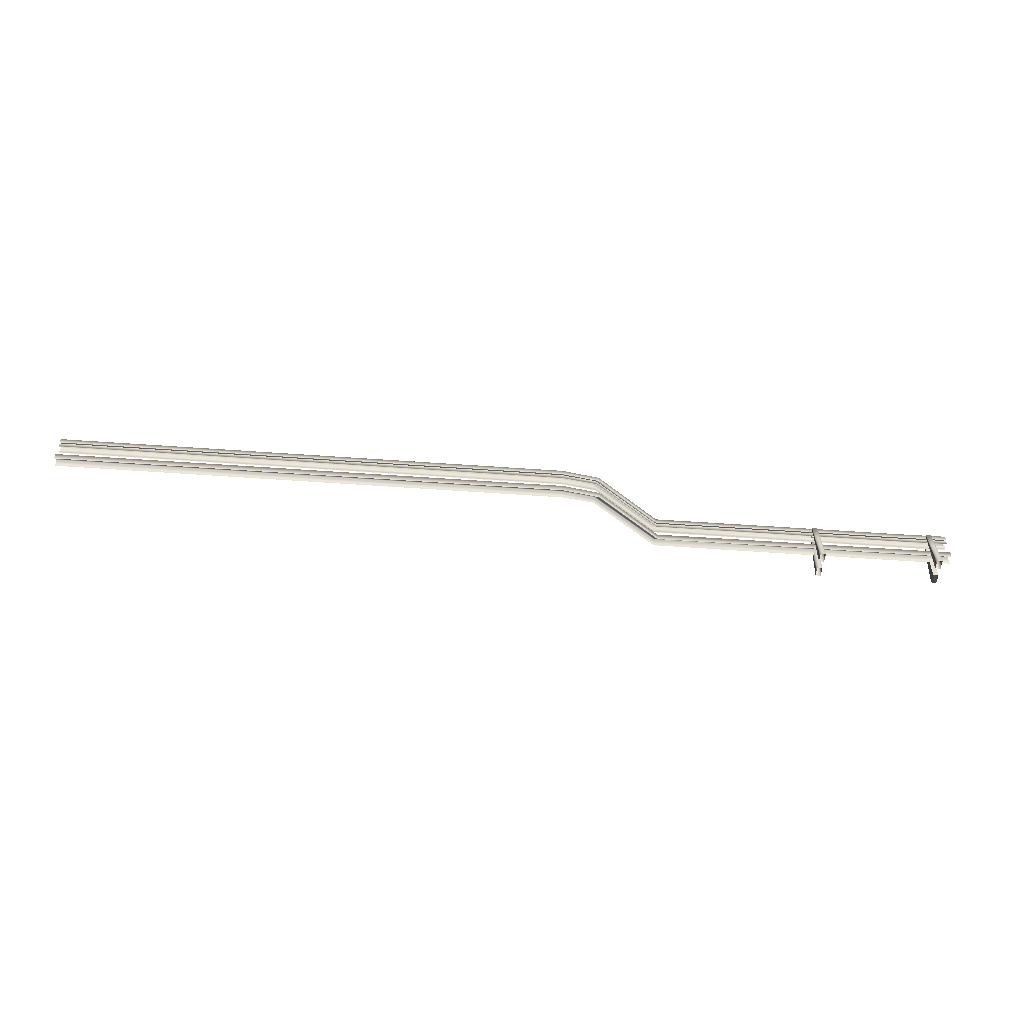
<metadata>
{"format":"obj","ext":"obj","renderer":"f3d","projection":"perspective","resolution":1024,"background":"white","views":[{"elev":-52.0,"azim":-4.5,"up":"+Y"}]}
</metadata>
<code>
g fcbg_arkcity_003_train_station_01
v 91.95 8.663 -5.949
v 91.95 9.614 -5.95
v 82.58 9.475 -5.95
v 82.58 8.524 -5.949
v 78.28 9.474 -5.95
v 82.58 8.524 -6.025
v 91.95 8.663 -6.025
v 78.28 8.528 -5.949
v 82.58 8.258 -6.024
v 91.95 8.398 -6.024
v 78.28 8.528 -6.025
v 78.28 8.264 -6.024
v 56.04 8.264 -6.024
v 56.04 8.528 -6.025
v 29.93 8.264 -5.987
v 56.04 8.528 -5.949
v 56.04 9.474 -5.95
v 29.93 8.528 -5.987
v 16.82 8.264 3.973
v 29.95 8.528 -5.916
v 29.96 9.474 -5.917
v 16.82 8.528 3.973
v 9.758 8.264 4.979
v 16.86 8.528 4.035
v 16.86 9.474 4.034
v 9.758 8.528 4.979
v -29.44 8.264 4.979
v 9.758 8.528 5.054
v 9.758 9.474 5.054
v -29.44 8.528 4.979
v -92.01 8.264 4.979
v -92.01 8.528 4.979
v -29.44 8.528 5.054
v -29.44 9.474 5.054
v -92.01 8.528 5.054
v -92.01 9.474 5.054
v 83.3 4.094 -6.161
v 92.01 4.094 -6.161
v 92.01 5.572 -6.161
v 83.3 5.572 -6.161
v 92.01 5.572 -5.973
v 78.21 5.572 -6.161
v 78.21 4.094 -6.161
v 55.97 4.094 -6.161
v 83.3 5.572 -5.973
v 92.01 5.712 -5.973
v 78.21 5.572 -5.973
v 55.97 5.572 -6.161
v 29.82 4.094 -6.092
v 83.3 5.712 -5.973
v 92.01 5.712 -5.446
v 78.21 5.712 -5.973
v 55.97 5.572 -5.973
v 29.82 5.572 -6.093
v 16.26 4.094 3.992
v 83.3 5.712 -5.446
v 92.01 5.572 -5.392
v 78.21 5.712 -5.446
v 55.97 5.712 -5.973
v 29.88 5.572 -5.916
v 16.26 5.572 3.991
v 9.757 4.094 4.842
v 83.3 5.572 -5.392
v 92.01 5.572 -5.263
v 78.21 5.572 -5.392
v 55.97 5.712 -5.446
v 29.88 5.712 -5.916
v 16.36 5.572 4.146
v 9.757 5.572 4.842
v -29.44 4.094 4.842
v -29.44 5.572 4.842
v -92.01 4.094 4.842
v -92.01 5.572 4.842
v 9.757 5.572 5.03
v -29.44 5.572 5.03
v -92.01 5.572 5.03
v 16.36 5.712 4.146
v 30.06 5.712 -5.42
v 9.757 5.712 5.03
v -29.44 5.712 5.03
v -92.01 5.712 5.03
v 16.67 5.712 4.578
v 55.97 5.572 -5.392
v 9.757 5.712 5.557
v -29.44 5.712 5.557
v -92.01 5.712 5.557
v 30.08 5.572 -5.369
v 78.21 5.572 -5.263
v 16.7 5.572 4.622
v 9.757 5.572 5.612
v -29.44 5.572 5.612
v -92.01 5.572 5.612
v 55.97 5.572 -5.263
v 30.12 5.572 -5.249
v 16.77 5.572 4.727
v 9.757 5.572 5.74
v -29.44 5.572 5.74
v -92.01 5.572 5.74
v -29.44 5.572 5.868
v -92.01 5.572 5.868
v 9.757 5.572 5.868
v 16.85 5.572 4.832
v 30.17 5.572 -5.128
v 55.97 5.572 -5.135
v -29.44 5.712 5.922
v -92.01 5.712 5.922
v 9.757 5.712 5.922
v 16.88 5.712 4.876
v 30.19 5.712 -5.077
v -29.44 5.712 6.45
v -92.01 5.712 6.45
v 9.757 5.712 6.45
v 17.18 5.712 5.309
v -29.44 5.572 6.45
v -92.01 5.572 6.45
v 9.757 5.572 6.45
v -29.44 5.572 6.638
v -92.01 5.572 6.638
v -29.44 4.094 6.638
v -92.01 4.094 6.638
v 9.757 4.094 6.638
v 9.757 5.572 6.638
v 17.29 4.094 5.464
v 17.29 5.572 5.463
v 30.43 4.094 -4.404
v 17.18 5.572 5.309
v 30.43 5.572 -4.405
v 55.97 4.094 -4.365
v 30.37 5.572 -4.582
v 55.97 5.572 -4.365
v 78.21 4.094 -4.365
v 30.37 5.712 -4.582
v 78.21 5.572 -4.365
v 83.3 4.094 -4.365
v 55.97 5.572 -4.553
v 55.97 5.712 -4.553
v 78.21 5.572 -4.553
v 83.3 5.572 -4.365
v 55.97 5.712 -5.081
v 92.01 5.572 -4.365
v 92.01 4.094 -4.365
v 92.01 5.572 -4.553
v 83.3 5.572 -4.553
v 92.01 5.712 -4.553
v 78.21 5.712 -4.553
v 83.3 5.712 -4.553
v 92.01 5.712 -5.081
v 78.21 5.712 -5.081
v 83.3 5.712 -5.081
v 92.01 5.572 -5.135
v 78.21 5.572 -5.135
v 83.3 5.572 -5.135
v 83.3 5.572 -5.263
v 91.95 8.663 -4.578
v 82.58 9.475 -4.577
v 91.95 9.614 -4.577
v 82.58 8.524 -4.578
v 78.28 9.474 -4.577
v 82.58 8.524 -4.502
v 91.95 8.663 -4.502
v 78.28 8.528 -4.578
v 56.04 9.474 -4.577
v 82.58 8.258 -4.502
v 91.95 8.398 -4.502
v 78.28 8.528 -4.502
v 78.28 8.264 -4.502
v 56.04 8.528 -4.578
v 30.42 9.474 -4.627
v 56.04 8.528 -4.502
v 56.04 8.264 -4.502
v 30.42 8.528 -4.628
v 16.82 9.474 5.42
v 30.45 8.528 -4.557
v 30.45 8.264 -4.557
v 16.82 8.528 5.42
v 9.758 9.474 6.426
v 16.86 8.528 5.482
v 16.86 8.264 5.482
v 9.758 8.528 6.426
v -29.44 9.474 6.426
v 9.758 8.528 6.501
v 9.758 8.264 6.501
v -29.44 8.528 6.426
v -92.01 9.474 6.426
v -92.01 8.528 6.426
v -29.44 8.528 6.501
v -29.44 8.264 6.501
v -92.01 8.528 6.501
v -92.01 8.264 6.501
v 88.84 6.334 -6.158
v 88.84 10.66 -6.158
v 88.84 10.66 -6.476
v 88.84 6.334 -7.121
v 88.84 -9.155e-05 -8.176
v 87.77 -9.155e-05 -8.176
v 87.77 6.334 -7.121
v 87.77 10.66 -6.476
v 88.84 -9.155e-05 -6.158
v 87.77 6.334 -6.158
v 87.77 -9.155e-05 -6.158
v 87.77 10.66 -6.158
v 88.84 10.66 -6.158
v 88.61 10.66 -6.307
v 87.98 10.66 -6.307
v 87.77 10.66 -6.158
v 87.98 10.66 -5.993
v 87.98 10.74 -5.99
v 87.98 10.74 -6.307
v 88.61 10.74 -5.99
v 88.61 10.74 -6.307
v 88.61 10.66 -5.993
v 88.84 10.66 -6.158
v 87.77 6.334 -6.158
v 87.77 10.66 -6.476
v 87.77 10.66 -6.158
v 87.77 6.334 -7.121
v 87.77 -9.155e-05 -8.176
v 87.77 -9.155e-05 -6.158
v 88.61 10.66 -4.538
v 88.84 10.66 -4.373
v 88.84 10.66 -4.056
v 88.61 10.66 -4.224
v 88.61 10.74 -4.224
v 88.61 10.74 -4.541
v 87.98 10.74 -4.224
v 87.98 10.74 -4.541
v 87.98 10.66 -4.224
v 87.98 10.66 -4.538
v 87.77 10.66 -4.373
v 87.77 10.66 -4.056
v 88.84 6.334 -3.41
v 87.77 6.334 -3.41
v 87.77 -9.155e-05 -2.355
v 88.84 -9.155e-05 -2.355
v 88.84 6.334 -4.373
v 88.84 10.66 -4.373
v 88.84 -9.155e-05 -4.373
v 87.77 10.66 -4.373
v 87.77 6.334 -4.373
v 87.77 -9.155e-05 -4.373
v 87.77 10.66 -4.056
v 87.77 -9.155e-05 -2.355
v 87.77 6.334 -3.41
v -29.44 9.541 6.644
v -92.01 9.541 6.644
v -92.01 10.68 6.644
v -29.44 10.68 6.644
v 9.758 9.541 6.644
v -92.01 10.68 6.475
v 9.758 10.68 6.644
v 17.36 9.541 5.469
v -29.44 10.68 6.475
v -92.01 10.79 6.475
v 17.36 10.68 5.468
v 30.5 9.541 -4.423
v 9.758 10.68 6.475
v -29.44 10.79 6.475
v -92.01 10.79 5.999
v 30.5 10.68 -4.423
v 56.04 9.541 -4.359
v 17.26 10.68 5.329
v 9.758 10.79 6.475
v -29.44 10.79 5.999
v -92.01 10.68 5.95
v 56.04 10.68 -4.359
v 78.28 9.541 -4.359
v 30.44 10.68 -4.583
v 17.26 10.79 5.329
v 9.758 10.79 5.999
v -29.44 10.68 5.95
v -92.01 10.68 5.74
v 78.28 10.68 -4.359
v 82.58 9.543 -4.359
v 56.04 10.68 -4.529
v 30.44 10.79 -4.583
v 16.99 10.79 4.939
v 9.758 10.68 5.95
v -29.44 10.68 5.74
v -92.01 10.68 5.53
v 82.58 10.68 -4.359
v 91.95 9.682 -4.359
v 91.95 10.82 -4.359
v 78.28 10.68 -4.529
v 82.58 10.68 -4.529
v 91.95 10.82 -4.529
v -29.44 10.68 5.53
v -92.01 10.79 5.481
v 9.758 10.68 5.74
v 56.04 10.79 -4.529
v 82.58 10.79 -4.529
v 91.95 10.93 -4.529
v 78.28 10.79 -4.529
v -29.44 10.79 5.481
v -92.01 10.79 5.005
v 30.28 10.79 -5.03
v 82.58 10.79 -5.005
v 91.95 10.93 -5.005
v 78.28 10.79 -5.005
v 56.04 10.79 -5.005
v 16.96 10.68 4.899
v 82.58 10.68 -5.053
v 91.95 10.82 -5.053
v 30.26 10.68 -5.076
v 78.28 10.68 -5.053
v 56.04 10.68 -5.053
v 16.84 10.68 4.727
v 82.58 10.68 -5.263
v 91.95 10.82 -5.263
v 91.95 10.82 -5.473
v 30.19 10.68 -5.273
v 78.28 10.68 -5.263
v 82.58 10.68 -5.473
v 91.95 10.93 -5.522
v 56.04 10.68 -5.263
v 9.758 10.68 5.53
v 82.58 10.79 -5.522
v 91.95 10.93 -5.998
v 16.72 10.68 4.555
v 30.12 10.68 -5.47
v 78.28 10.68 -5.473
v 56.04 10.68 -5.473
v 9.758 10.79 5.481
v 82.58 10.79 -5.998
v 91.95 10.82 -5.998
v 16.69 10.79 4.515
v 30.1 10.79 -5.516
v 78.28 10.79 -5.522
v 56.04 10.79 -5.522
v -29.44 10.79 5.005
v -92.01 10.68 5.005
v 9.758 10.79 5.005
v -29.44 10.68 5.005
v -92.01 10.68 4.836
v 16.42 10.79 4.125
v 29.94 10.79 -5.963
v 56.04 10.79 -5.998
v 9.758 10.68 5.005
v -29.44 10.68 4.836
v -92.01 9.541 4.836
v -29.44 9.541 4.836
v 9.758 10.68 4.836
v 9.758 9.541 4.836
v 16.42 10.68 4.125
v 16.32 10.68 3.986
v 16.32 9.541 3.987
v 29.94 10.68 -5.963
v 29.88 10.68 -6.123
v 29.88 9.541 -6.122
v 56.04 10.68 -5.998
v 56.04 10.68 -6.168
v 56.04 9.541 -6.168
v 78.28 10.79 -5.998
v 78.28 10.68 -6.168
v 78.28 9.541 -6.168
v 82.58 9.543 -6.168
v 78.28 10.68 -5.998
v 82.58 10.68 -5.998
v 91.95 10.82 -6.168
v 82.58 10.68 -6.168
v 91.95 9.682 -6.168
v 64.34 10.66 -5.993
v 64.58 10.66 -6.476
v 64.58 10.66 -6.158
v 64.34 10.66 -6.307
v 64.34 10.74 -6.307
v 64.34 10.74 -5.99
v 63.71 10.74 -6.307
v 63.71 10.74 -5.99
v 63.71 10.66 -6.307
v 63.71 10.66 -5.993
v 63.51 10.66 -6.158
v 63.51 10.66 -6.476
v 64.58 6.334 -7.121
v 63.51 6.334 -7.121
v 63.51 -9.155e-05 -8.176
v 64.58 -9.155e-05 -8.176
v 64.58 6.334 -6.158
v 64.58 10.66 -6.158
v 63.51 10.66 -6.158
v 64.58 -9.155e-05 -6.158
v 63.51 6.334 -6.158
v 63.51 -9.155e-05 -6.158
v 63.51 6.334 -6.158
v 63.51 10.66 -6.476
v 63.51 10.66 -6.158
v 63.51 6.334 -7.121
v 63.51 -9.155e-05 -8.176
v 63.51 -9.155e-05 -6.158
v 64.34 10.66 -4.538
v 64.58 10.66 -4.373
v 64.58 10.66 -4.056
v 64.34 10.66 -4.224
v 64.34 10.74 -4.224
v 64.34 10.74 -4.541
v 63.71 10.74 -4.224
v 63.71 10.74 -4.541
v 63.71 10.66 -4.224
v 63.71 10.66 -4.538
v 63.51 10.66 -4.373
v 63.51 10.66 -4.056
v 64.58 6.334 -3.41
v 63.51 6.334 -3.41
v 63.51 -9.155e-05 -2.355
v 64.58 -9.155e-05 -2.355
v 64.58 6.334 -4.373
v 64.58 10.66 -4.373
v 64.58 -9.155e-05 -4.373
v 63.51 10.66 -4.373
v 63.51 6.334 -4.373
v 63.51 -9.155e-05 -4.373
v 63.51 10.66 -4.056
v 63.51 -9.155e-05 -2.355
v 63.51 6.334 -3.41
g fcbg_arkcity_003_train_station_01_0
f 3 2 1
f 4 3 1
f 5 3 4
f 6 4 1
f 7 6 1
f 8 5 4
f 8 4 6
f 9 6 7
f 10 9 7
f 11 6 9
f 11 8 6
f 12 11 9
f 12 13 11
f 13 14 11
f 11 14 8
f 13 15 14
f 8 16 5
f 14 16 8
f 16 17 5
f 15 18 14
f 14 18 16
f 15 19 18
f 16 20 17
f 18 20 16
f 20 21 17
f 19 22 18
f 18 22 20
f 19 23 22
f 20 24 21
f 22 24 20
f 24 25 21
f 23 26 22
f 22 26 24
f 23 27 26
f 24 28 25
f 26 28 24
f 28 29 25
f 27 30 26
f 26 30 28
f 27 31 30
f 31 32 30
f 28 33 29
f 30 33 28
f 30 32 33
f 33 34 29
f 32 35 33
f 33 35 34
f 35 36 34
f 39 38 37
f 40 39 37
f 41 39 40
f 42 40 37
f 43 42 37
f 43 44 42
f 45 41 40
f 46 41 45
f 42 47 40
f 47 45 40
f 44 48 42
f 42 48 47
f 44 49 48
f 50 46 45
f 51 46 50
f 47 52 45
f 52 50 45
f 48 53 47
f 47 53 52
f 49 54 48
f 48 54 53
f 49 55 54
f 56 51 50
f 57 51 56
f 52 58 50
f 58 56 50
f 53 59 52
f 52 59 58
f 54 60 53
f 53 60 59
f 55 61 54
f 54 61 60
f 55 62 61
f 63 57 56
f 64 57 63
f 58 65 56
f 65 63 56
f 59 66 58
f 58 66 65
f 60 67 59
f 59 67 66
f 61 68 60
f 60 68 67
f 62 69 61
f 61 69 68
f 62 70 69
f 70 71 69
f 70 72 71
f 72 73 71
f 69 74 68
f 69 71 74
f 71 73 75
f 71 75 74
f 73 76 75
f 68 77 67
f 68 74 77
f 67 78 66
f 67 77 78
f 74 75 79
f 74 79 77
f 75 76 80
f 75 80 79
f 76 81 80
f 77 79 82
f 77 82 78
f 66 78 83
f 66 83 65
f 79 80 84
f 79 84 82
f 80 81 85
f 80 85 84
f 81 86 85
f 78 82 87
f 78 87 83
f 65 83 88
f 65 88 63
f 82 84 89
f 82 89 87
f 84 85 90
f 84 90 89
f 85 86 91
f 85 91 90
f 86 92 91
f 83 87 93
f 83 93 88
f 87 89 94
f 87 94 93
f 89 90 95
f 89 95 94
f 90 91 96
f 90 96 95
f 91 92 97
f 91 97 96
f 92 98 97
f 97 98 99
f 98 100 99
f 96 97 101
f 97 99 101
f 95 96 102
f 96 101 102
f 94 95 103
f 95 102 103
f 93 94 104
f 94 103 104
f 99 100 105
f 100 106 105
f 101 99 107
f 99 105 107
f 102 101 108
f 101 107 108
f 103 102 109
f 102 108 109
f 105 106 110
f 106 111 110
f 107 105 112
f 105 110 112
f 108 107 113
f 107 112 113
f 110 111 114
f 111 115 114
f 112 110 116
f 110 114 116
f 114 115 117
f 115 118 117
f 117 118 119
f 118 120 119
f 117 119 121
f 114 117 122
f 122 117 121
f 116 114 122
f 122 121 123
f 124 122 123
f 116 122 124
f 124 123 125
f 112 116 126
f 126 116 124
f 113 112 126
f 127 124 125
f 126 124 127
f 127 125 128
f 113 126 129
f 129 126 127
f 130 127 128
f 129 127 130
f 130 128 131
f 132 113 129
f 108 113 132
f 109 108 132
f 133 130 131
f 133 131 134
f 135 129 130
f 132 129 135
f 135 130 133
f 109 132 136
f 136 132 135
f 137 135 133
f 136 135 137
f 138 133 134
f 137 133 138
f 139 109 136
f 103 109 139
f 104 103 139
f 140 138 134
f 141 140 134
f 140 142 138
f 142 143 138
f 143 137 138
f 142 144 143
f 145 136 137
f 139 136 145
f 145 137 143
f 144 146 143
f 146 145 143
f 144 147 146
f 148 139 145
f 104 139 148
f 148 145 146
f 147 149 146
f 149 148 146
f 147 150 149
f 151 104 148
f 151 148 149
f 93 104 151
f 88 93 151
f 150 152 149
f 152 151 149
f 88 151 152
f 150 64 152
f 153 88 152
f 64 153 152
f 88 153 63
f 153 64 63
f 156 155 154
f 155 157 154
f 155 158 157
f 157 159 154
f 159 160 154
f 158 161 157
f 157 161 159
f 158 162 161
f 159 163 160
f 163 164 160
f 159 165 163
f 161 165 159
f 165 166 163
f 162 167 161
f 161 167 165
f 162 168 167
f 165 169 166
f 167 169 165
f 169 170 166
f 168 171 167
f 167 171 169
f 168 172 171
f 169 173 170
f 171 173 169
f 173 174 170
f 172 175 171
f 171 175 173
f 172 176 175
f 173 177 174
f 175 177 173
f 177 178 174
f 176 179 175
f 175 179 177
f 176 180 179
f 177 181 178
f 179 181 177
f 181 182 178
f 180 183 179
f 179 183 181
f 180 184 183
f 184 185 183
f 181 186 182
f 183 186 181
f 183 185 186
f 186 187 182
f 185 188 186
f 186 188 187
f 188 189 187
f 192 191 190
f 193 192 190
f 194 193 190
f 194 195 193
f 195 196 193
f 196 197 193
f 197 192 193
f 198 194 190
f 190 199 198
f 199 200 198
f 201 199 190
f 202 201 190
f 203 192 197
f 204 203 197
f 204 197 205
f 206 204 205
f 206 207 204
f 207 208 204
f 204 208 203
f 207 209 208
f 209 210 208
f 208 210 203
f 210 209 211
f 203 210 211
f 192 203 211
f 212 192 211
f 215 214 213
f 214 216 213
f 216 217 213
f 217 218 213
f 221 220 219
f 222 221 219
f 223 222 219
f 224 223 219
f 223 224 225
f 223 225 222
f 224 226 225
f 225 226 227
f 225 227 222
f 226 228 227
f 227 228 229
f 230 227 229
f 222 227 230
f 221 222 230
f 221 230 231
f 230 232 231
f 232 233 231
f 233 234 231
f 221 231 235
f 231 234 235
f 236 221 235
f 234 237 235
f 238 236 235
f 239 235 237
f 239 238 235
f 240 239 237
f 241 238 239
f 240 242 239
f 243 241 239
f 242 243 239
f 246 245 244
f 247 246 244
f 247 244 248
f 249 246 247
f 250 247 248
f 250 248 251
f 252 249 247
f 252 247 250
f 253 249 252
f 254 250 251
f 254 251 255
f 256 252 250
f 256 250 254
f 257 253 252
f 257 252 256
f 258 253 257
f 259 254 255
f 259 255 260
f 261 256 254
f 261 254 259
f 262 257 256
f 262 256 261
f 263 258 257
f 263 257 262
f 264 258 263
f 265 259 260
f 265 260 266
f 267 261 259
f 267 259 265
f 268 262 261
f 268 261 267
f 269 263 262
f 269 262 268
f 270 264 263
f 270 263 269
f 271 264 270
f 272 265 266
f 272 266 273
f 274 267 265
f 274 265 272
f 275 268 267
f 275 267 274
f 276 269 268
f 276 268 275
f 277 270 269
f 277 269 276
f 278 271 270
f 278 270 277
f 279 271 278
f 280 272 273
f 280 273 281
f 282 280 281
f 283 274 272
f 283 272 280
f 284 280 282
f 284 283 280
f 285 284 282
f 286 279 278
f 287 279 286
f 288 278 277
f 286 278 288
f 289 274 283
f 289 275 274
f 290 284 285
f 291 290 285
f 292 283 284
f 292 289 283
f 290 292 284
f 293 287 286
f 294 287 293
f 295 275 289
f 295 276 275
f 296 290 291
f 297 296 291
f 298 292 290
f 296 298 290
f 299 289 292
f 299 295 289
f 298 299 292
f 300 276 295
f 300 277 276
f 288 277 300
f 301 296 297
f 302 301 297
f 303 295 299
f 303 300 295
f 304 298 296
f 301 304 296
f 305 299 298
f 305 303 299
f 304 305 298
f 306 288 300
f 306 300 303
f 307 301 302
f 308 307 302
f 307 308 309
f 310 303 305
f 310 306 303
f 311 304 301
f 307 311 301
f 312 307 309
f 311 307 312
f 312 309 313
f 314 305 304
f 314 310 305
f 311 314 304
f 315 288 306
f 315 286 288
f 293 286 315
f 316 312 313
f 316 313 317
f 318 306 310
f 318 315 306
f 319 310 314
f 319 318 310
f 320 311 312
f 320 312 316
f 321 314 311
f 321 319 314
f 320 321 311
f 322 293 315
f 322 315 318
f 323 316 317
f 323 317 324
f 325 318 319
f 325 322 318
f 326 319 321
f 326 325 319
f 327 320 316
f 327 316 323
f 328 321 320
f 328 326 321
f 327 328 320
f 329 293 322
f 329 294 293
f 330 294 329
f 331 322 325
f 331 329 322
f 332 330 329
f 332 329 331
f 333 330 332
f 334 325 326
f 334 331 325
f 335 326 328
f 335 334 326
f 336 328 327
f 336 335 328
f 337 332 331
f 337 331 334
f 338 333 332
f 338 332 337
f 339 333 338
f 340 339 338
f 340 338 341
f 341 338 337
f 342 340 341
f 343 337 334
f 343 334 335
f 341 337 343
f 342 341 344
f 344 341 343
f 345 342 344
f 346 343 335
f 344 343 346
f 346 335 336
f 345 344 347
f 347 344 346
f 348 345 347
f 349 346 336
f 347 346 349
f 348 347 350
f 350 347 349
f 351 348 350
f 349 336 352
f 352 336 327
f 352 327 323
f 351 350 353
f 354 351 353
f 354 353 355
f 350 349 356
f 356 349 352
f 353 350 356
f 352 323 357
f 356 352 357
f 357 323 324
f 357 324 358
f 353 359 355
f 353 356 359
f 356 357 359
f 359 357 358
f 355 359 360
f 359 358 360
f 363 362 361
f 362 364 361
f 364 365 361
f 365 366 361
f 366 365 367
f 367 365 364
f 368 366 367
f 368 367 369
f 369 367 364
f 370 368 369
f 370 369 371
f 369 372 371
f 369 364 372
f 364 362 372
f 372 362 373
f 374 372 373
f 375 374 373
f 376 375 373
f 373 362 377
f 376 373 377
f 362 378 377
f 378 379 377
f 380 376 377
f 379 381 377
f 377 381 380
f 381 382 380
f 385 384 383
f 384 386 383
f 386 387 383
f 387 388 383
f 391 390 389
f 392 391 389
f 393 392 389
f 394 393 389
f 393 394 395
f 393 395 392
f 394 396 395
f 395 396 397
f 395 397 392
f 396 398 397
f 397 398 399
f 400 397 399
f 392 397 400
f 391 392 400
f 391 400 401
f 400 402 401
f 402 403 401
f 403 404 401
f 391 401 405
f 401 404 405
f 406 391 405
f 404 407 405
f 408 406 405
f 409 405 407
f 409 408 405
f 410 409 407
f 411 408 409
f 410 412 409
f 413 411 409
f 412 413 409

</code>
